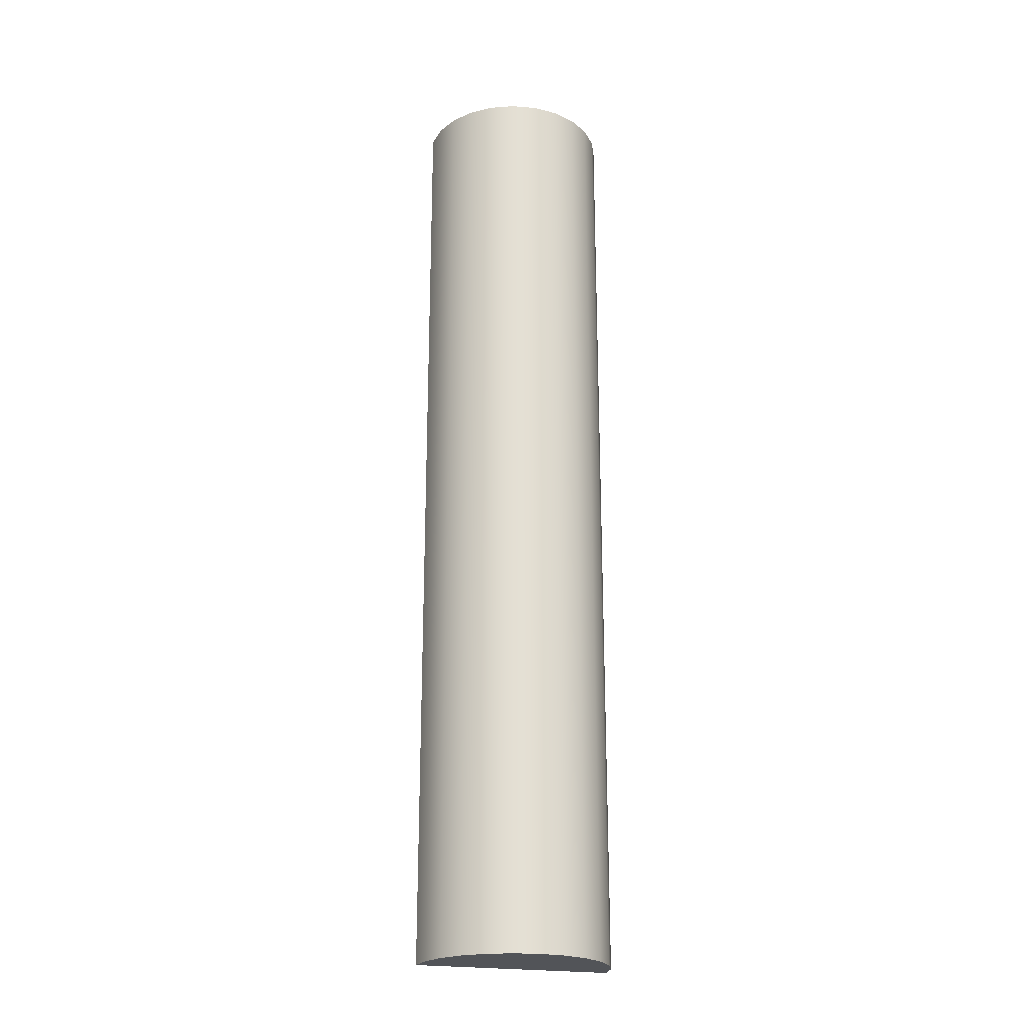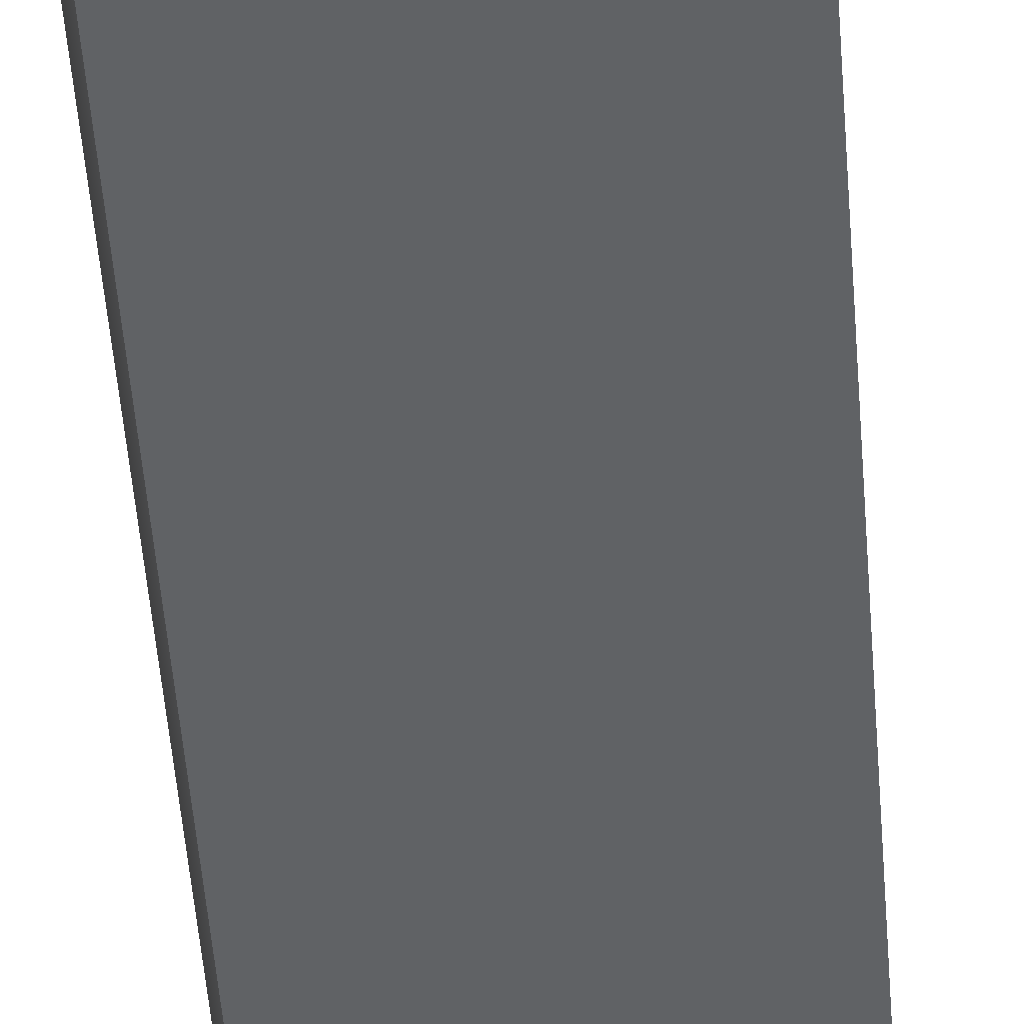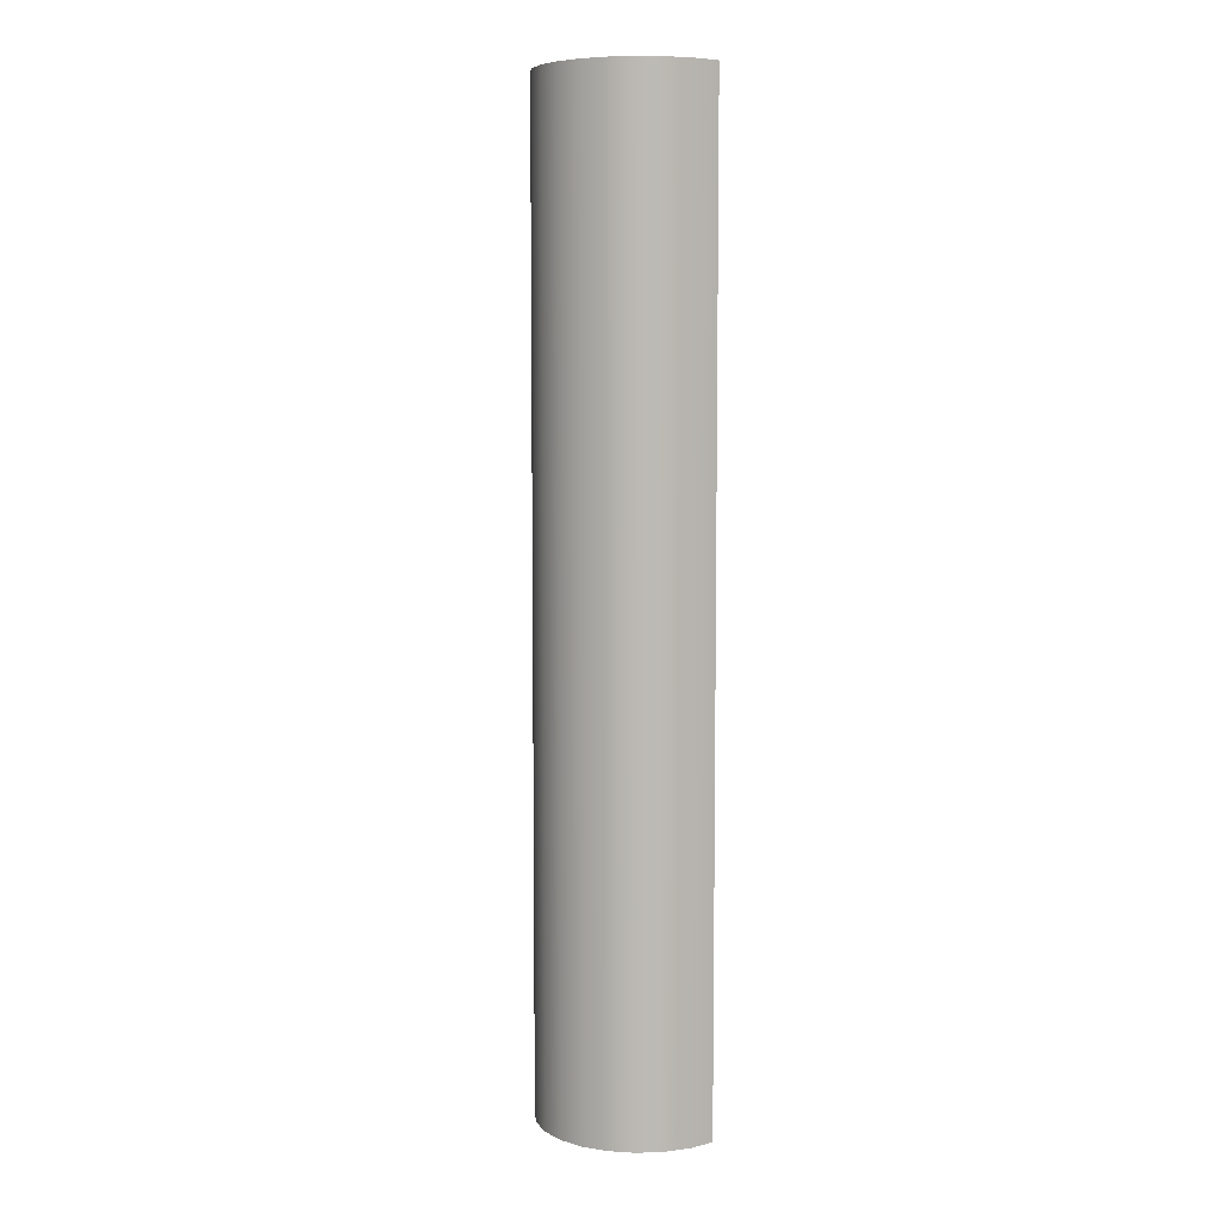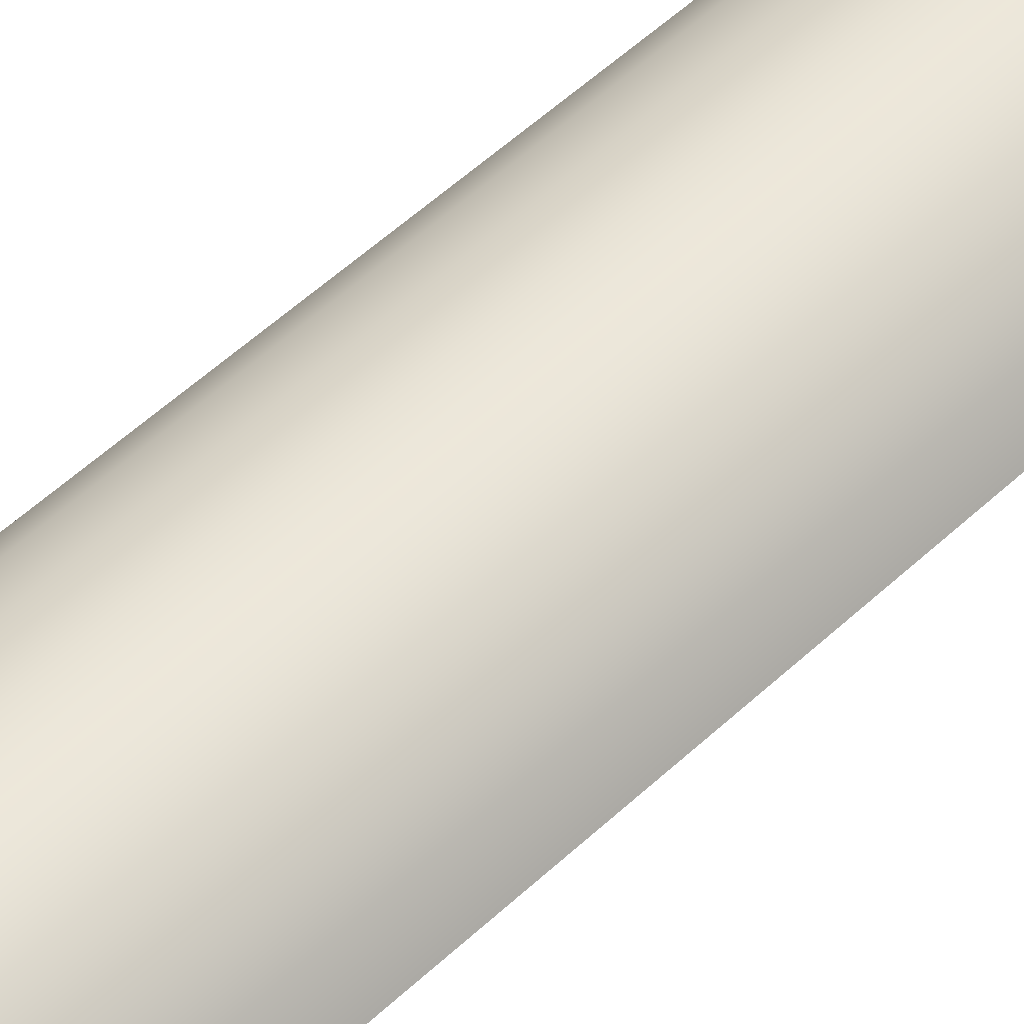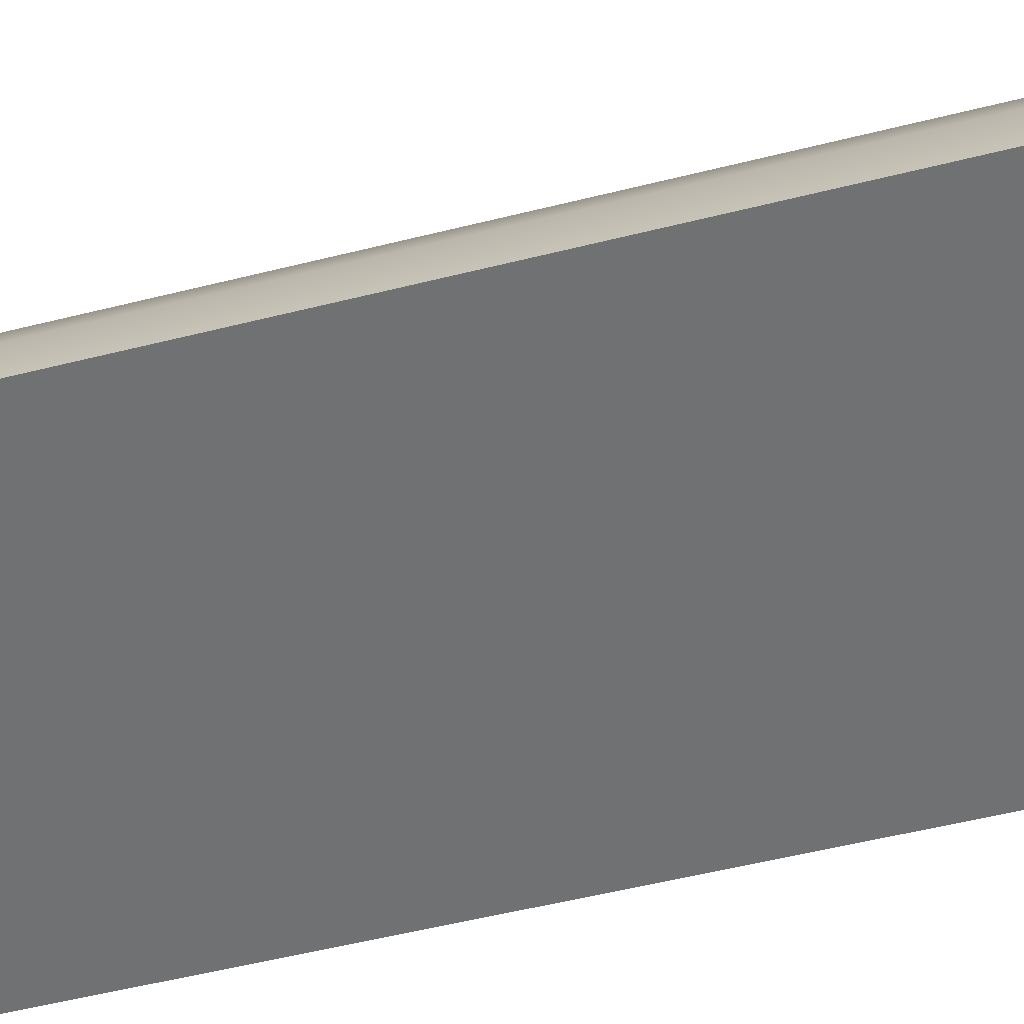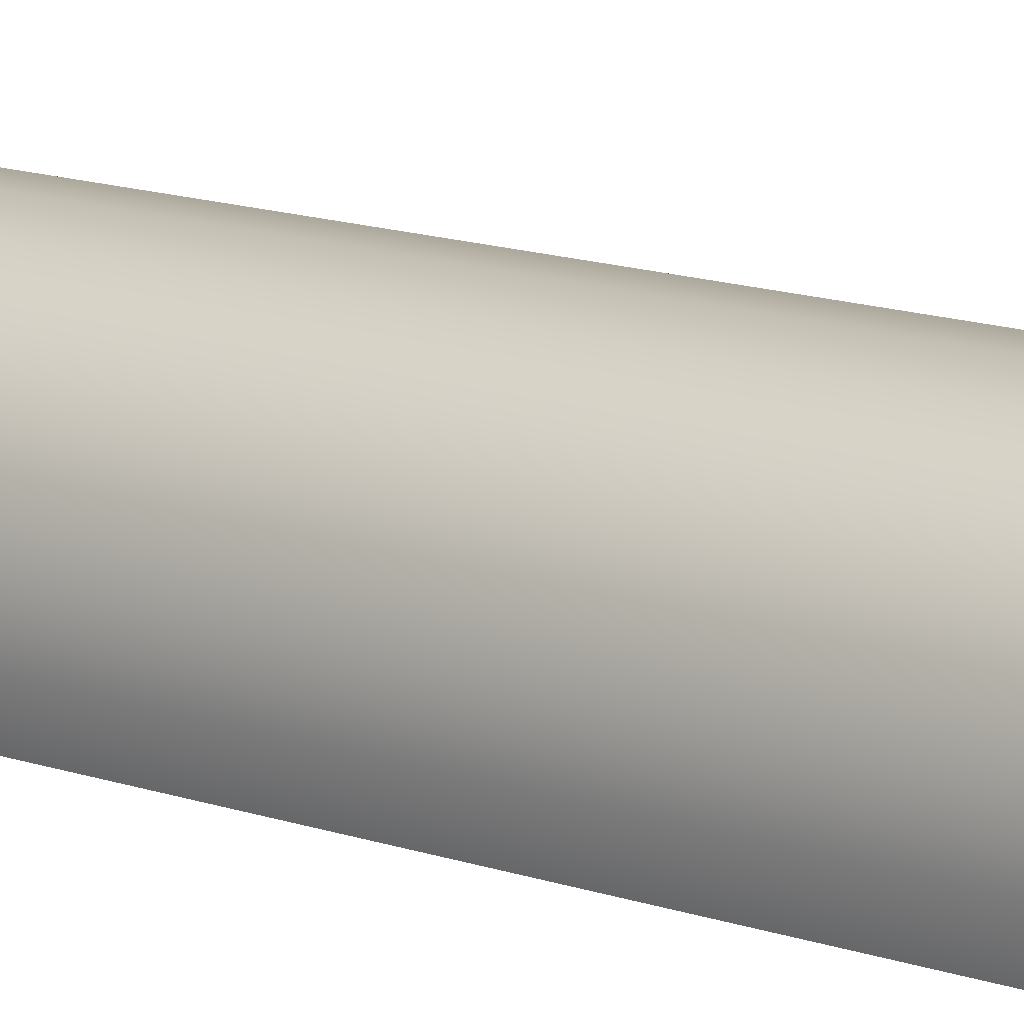
<metadata>
{"format":"obj","ext":"obj","renderer":"f3d","projection":"perspective","resolution":1024,"background":"white","views":[{"elev":-23.0,"azim":7.1,"up":"+Y"},{"elev":-46.8,"azim":-175.9,"up":"+Z"},{"elev":6.8,"azim":69.7,"up":"+Y"},{"elev":49.4,"azim":-136.6,"up":"+Z"},{"elev":-35.0,"azim":-69.3,"up":"+Z"},{"elev":13.2,"azim":129.5,"up":"+Z"}]}
</metadata>
<code>
v -0.1138 0.4861 -0.01557
v 0.06943 -0.4861 -0.09148
v -0.1138 -0.4861 -0.01557
v 0.06943 0.4861 -0.09148
v 0.07613 -0.4861 -0.06648
v -0.1008 -0.4861 0.006845
v 0.07613 0.4861 -0.06648
v 0.07613 -0.4861 -0.04059
v -0.1008 0.4861 0.006845
v -0.08253 -0.4861 0.02515
v 0.07613 0.4861 -0.04059
v 0.06944 -0.4861 -0.01559
v -0.08253 0.4861 0.02515
v -0.06012 -0.4861 0.03809
v 0.06944 0.4861 -0.01559
v 0.0565 -0.4861 0.006832
v -0.06012 0.4861 0.03809
v -0.03511 -0.4861 0.04479
v 0.0565 0.4861 0.006832
v 0.03819 -0.4861 0.02514
v -0.03511 0.4861 0.04479
v -0.009225 -0.4861 0.04478
v 0.03819 0.4861 0.02514
v 0.01578 -0.4861 0.03808
v -0.009225 0.4861 0.04478
v 0.01578 0.4861 0.03808
g mesh1_mesh1-geometry
f 1 2 3
f 2 1 4
g mesh1_mesh1-geometry
f 3 2 1
f 4 1 2
f 2 3 5
f 3 1 6
f 4 7 1
f 4 2 7
f 8 5 3
f 5 7 2
f 9 6 1
f 6 10 3
f 11 1 7
f 8 11 5
f 12 8 3
f 7 5 11
f 6 9 10
f 9 1 13
f 10 14 3
f 15 1 11
f 11 8 15
f 12 15 8
f 16 12 3
f 13 10 9
f 13 1 17
f 14 18 3
f 10 13 14
f 19 1 15
f 12 16 15
f 20 16 3
f 17 1 21
f 17 14 13
f 18 22 3
f 18 14 21
f 23 1 19
f 19 15 16
f 16 20 19
f 24 20 3
f 21 1 25
f 17 21 14
f 22 24 3
f 22 18 25
f 21 25 18
f 26 1 23
f 23 19 20
f 20 24 23
f 25 1 26
f 24 22 26
f 25 26 22
f 26 23 24
g mesh1_mesh1-geometry
f 5 3 2
f 6 1 3
f 1 7 4
f 7 2 4
f 3 5 8
f 2 7 5
f 1 6 9
f 3 10 6
f 7 1 11
f 5 11 8
f 3 8 12
f 11 5 7
f 10 9 6
f 13 1 9
f 3 14 10
f 11 1 15
f 15 8 11
f 8 15 12
f 3 12 16
f 9 10 13
f 17 1 13
f 3 18 14
f 14 13 10
f 15 1 19
f 15 16 12
f 3 16 20
f 21 1 17
f 13 14 17
f 3 22 18
f 21 14 18
f 19 1 23
f 16 15 19
f 19 20 16
f 3 20 24
f 25 1 21
f 14 21 17
f 3 24 22
f 25 18 22
f 18 25 21
f 23 1 26
f 20 19 23
f 23 24 20
f 26 1 25
f 26 22 24
f 22 26 25
f 24 23 26

</code>
